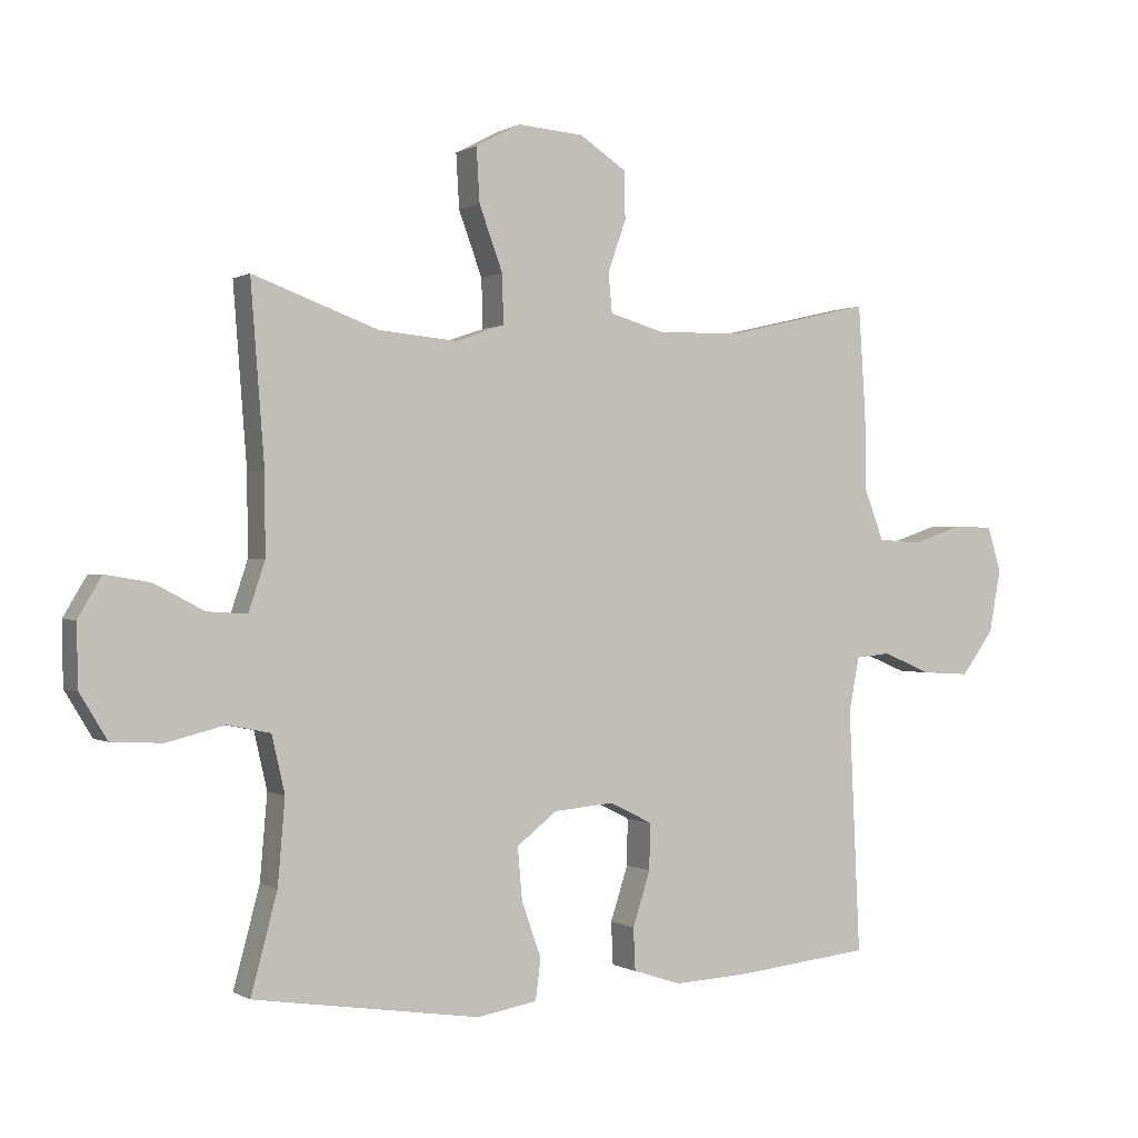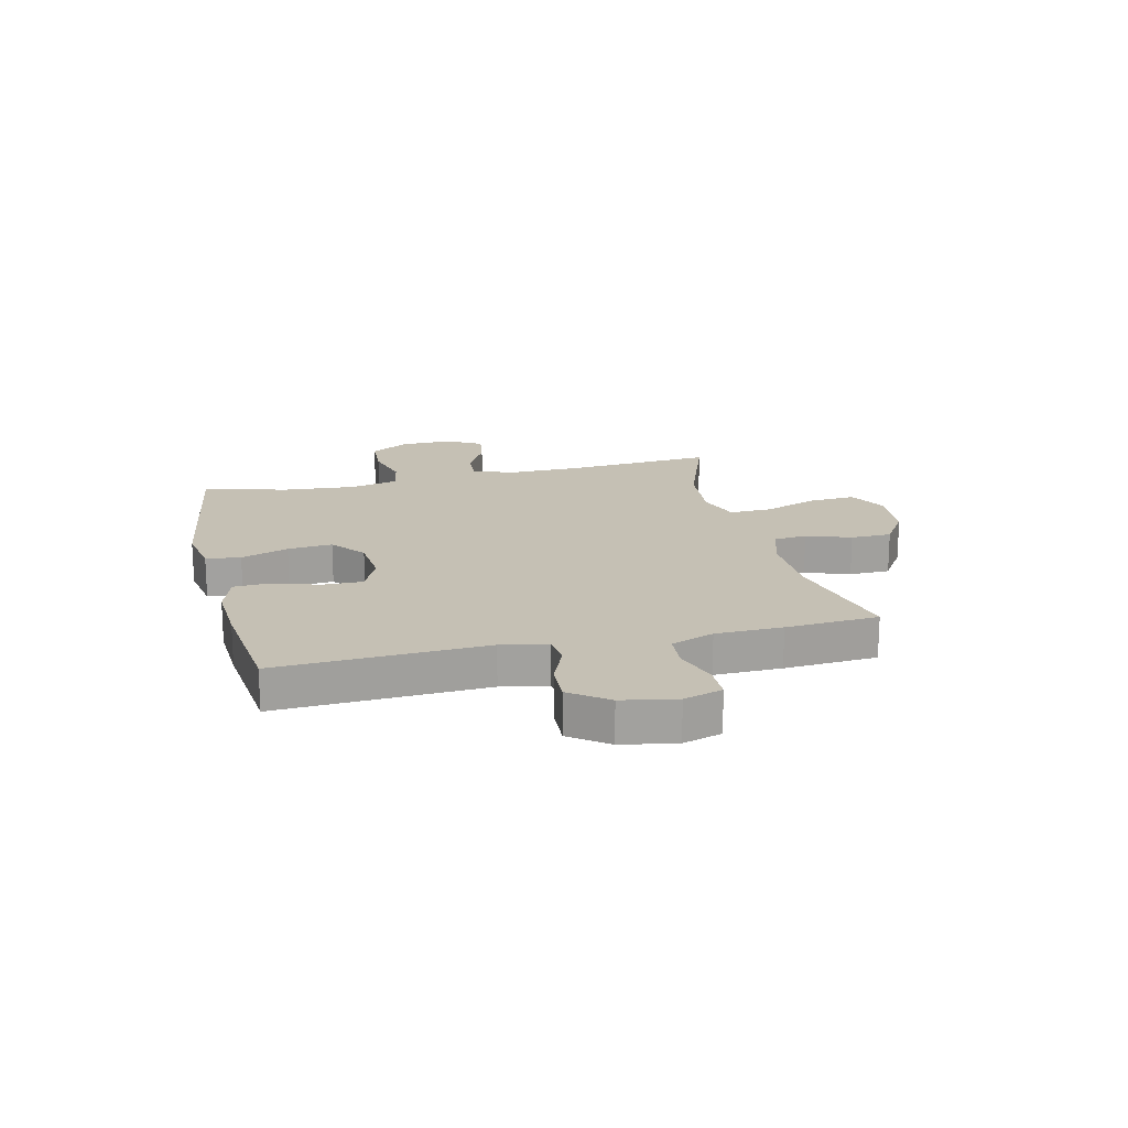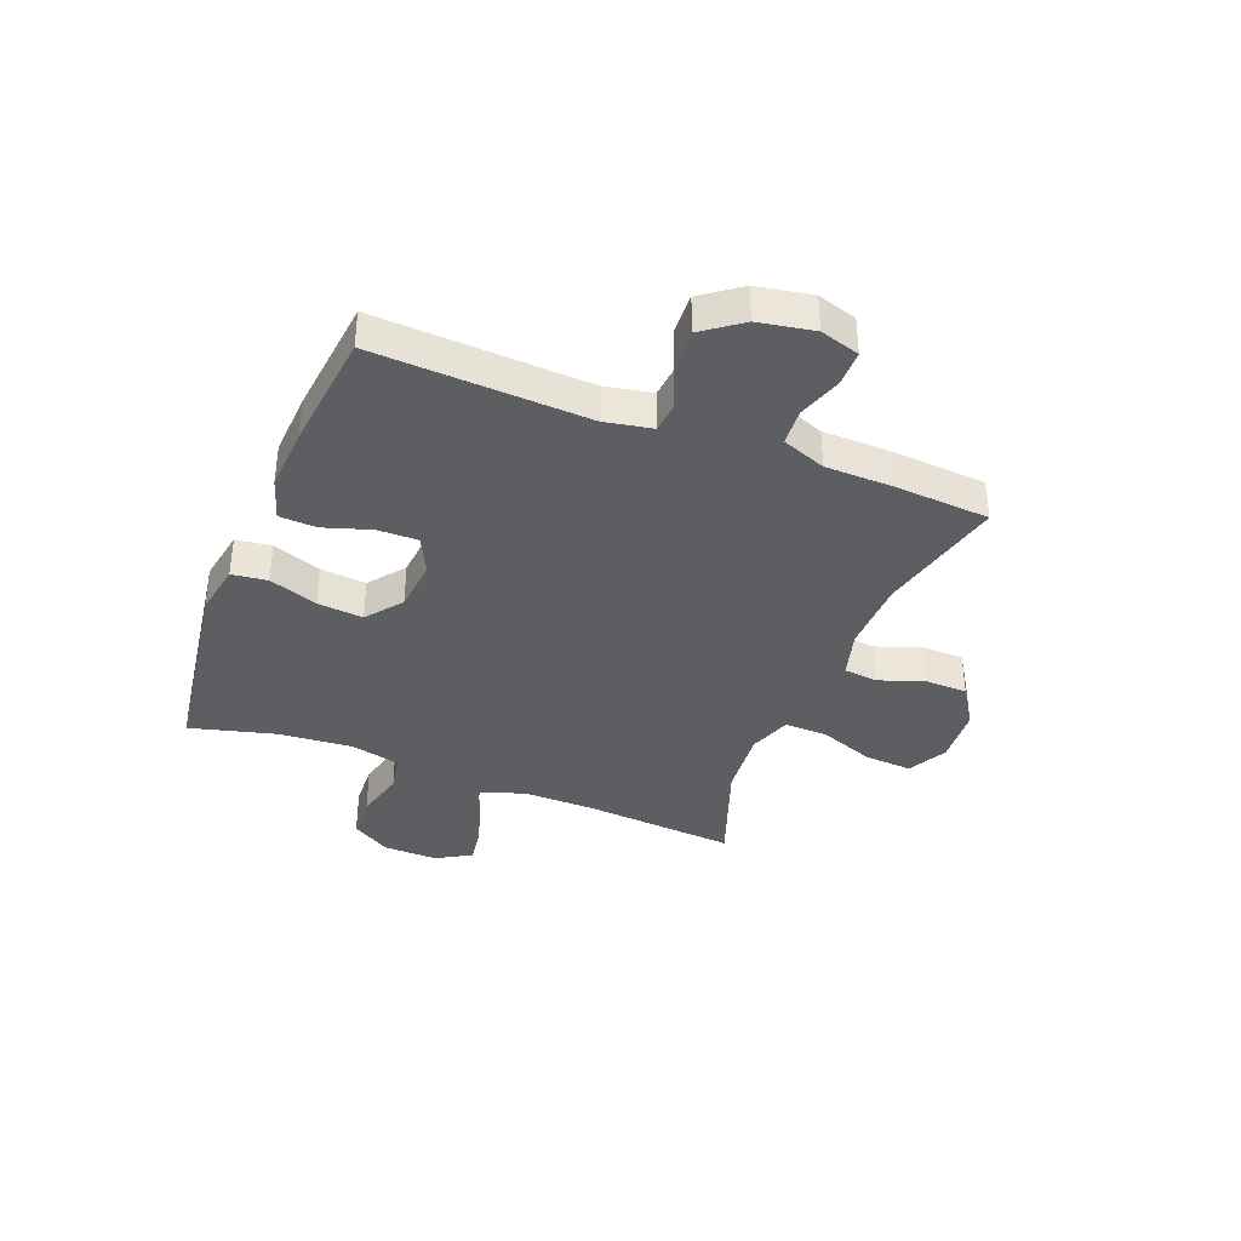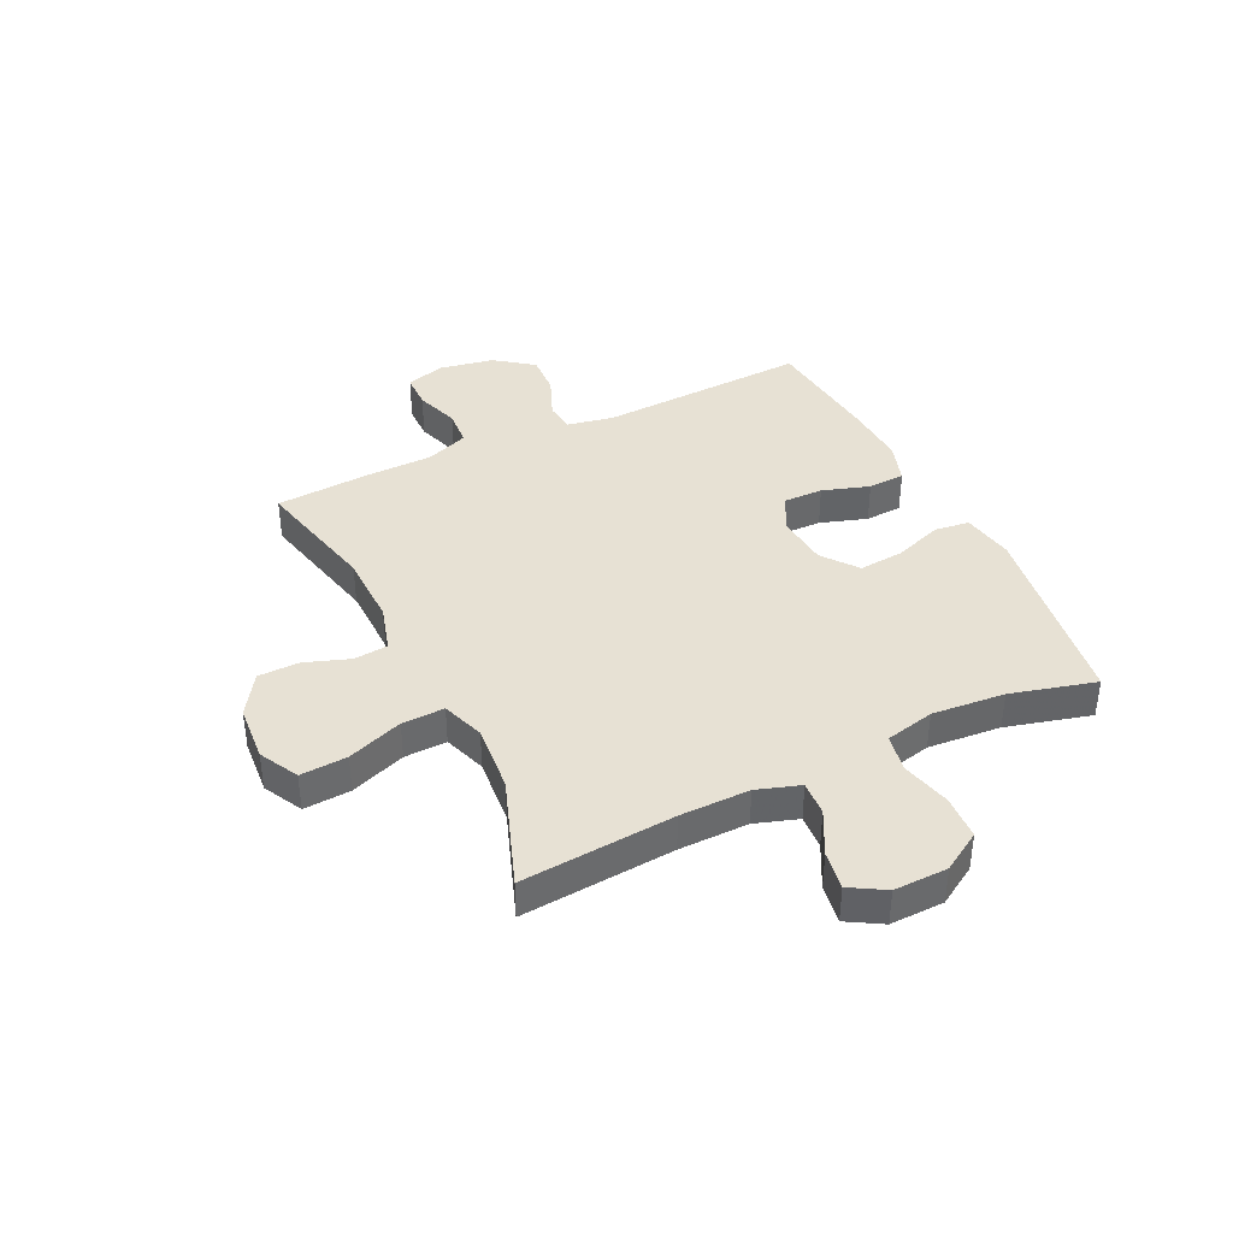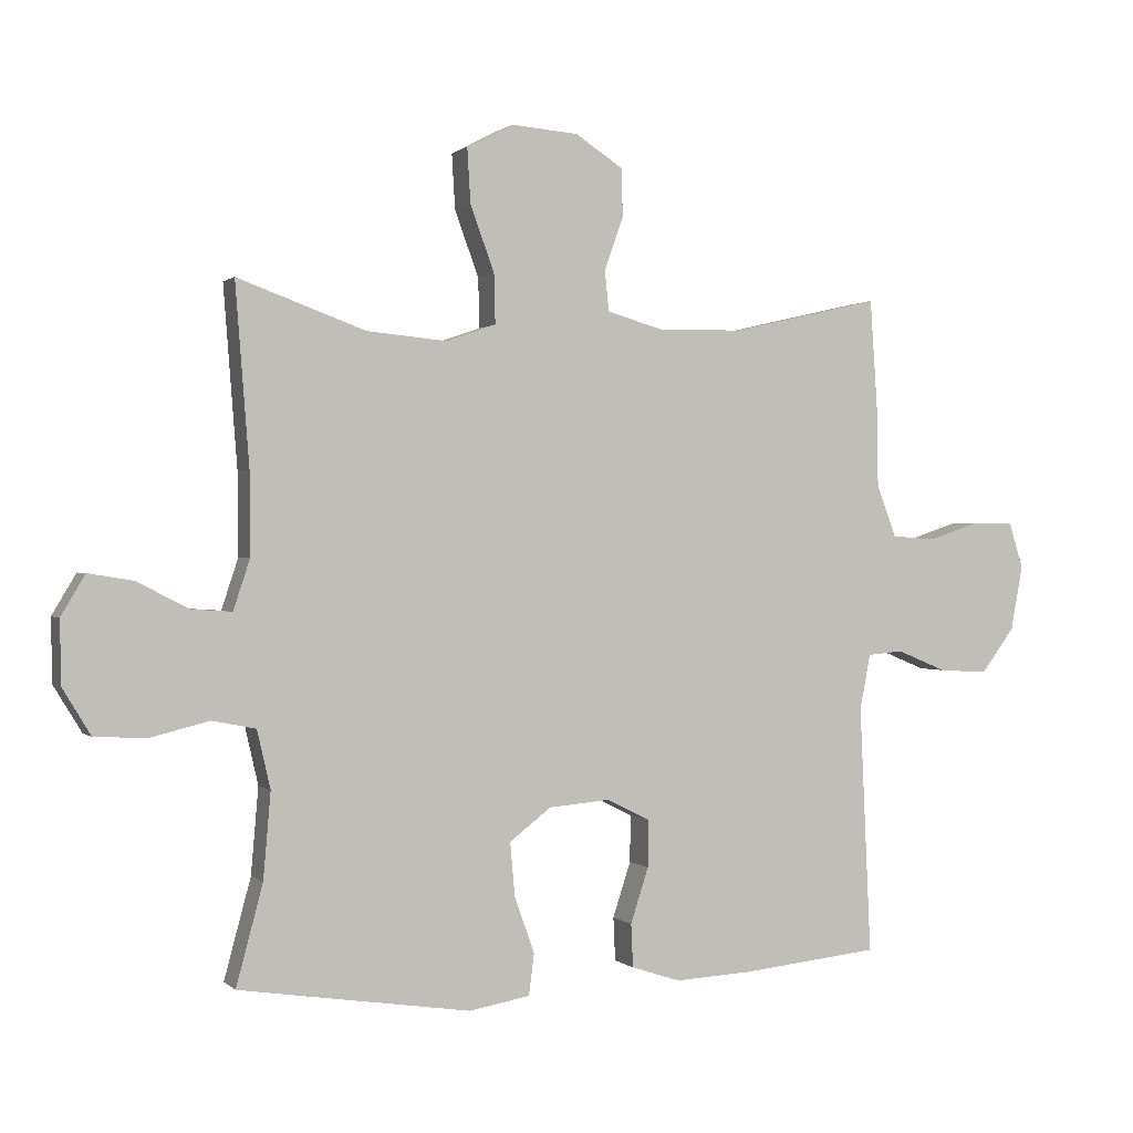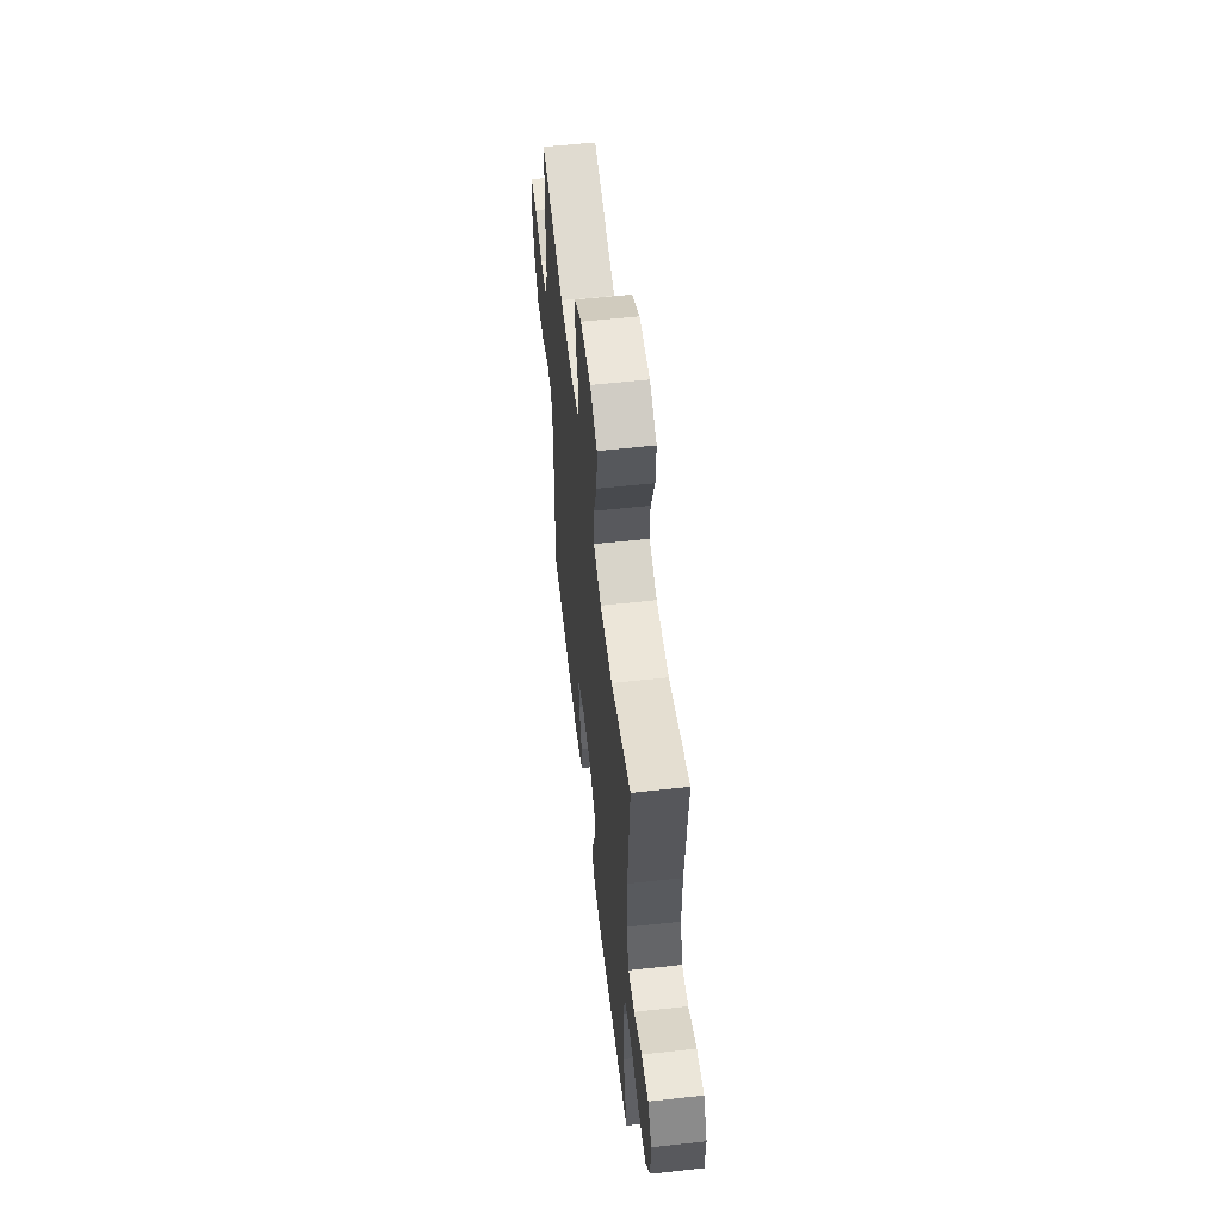
<metadata>
{"format":"obj","ext":"obj","renderer":"f3d","projection":"perspective","resolution":1024,"background":"white","views":[{"elev":0.1,"azim":152.8,"up":"+Z"},{"elev":18.2,"azim":-103.5,"up":"+Y"},{"elev":-37.3,"azim":-111.7,"up":"+Y"},{"elev":39.4,"azim":64.2,"up":"+Y"},{"elev":0.5,"azim":158.9,"up":"+Z"},{"elev":57.3,"azim":83.5,"up":"+Z"}]}
</metadata>
<code>
v 0.5 0.07 0.5
v 0.479 0.07 0.23
v 0.478 0.07 0.107
v 0.503 0.07 0.031
v 0.564 0.07 0.035
v 0.641 0.07 0.075
v 0.709 0.07 0.086
v 0.745 0.07 0.025
v 0.743 0.07 -0.07
v 0.701 0.07 -0.139
v 0.623 0.07 -0.143
v 0.535 0.07 -0.121
v 0.469 0.07 -0.134
v 0.449 0.07 -0.221
v 0.46 0.07 -0.35
v 0.5 0.07 -0.5
v 0.153 0.07 -0.552
v 0.061 0.07 -0.536
v 0.053 0.07 -0.474
v 0.083 0.07 -0.389
v 0.09 0.07 -0.309
v 0.028 0.07 -0.261
v -0.064 0.07 -0.253
v -0.129 0.07 -0.285
v -0.128 0.07 -0.356
v -0.101 0.07 -0.439
v -0.104 0.07 -0.504
v -0.178 0.07 -0.528
v -0.292 0.07 -0.522
v -0.5 0.07 -0.5
v -0.483 0.07 -0.128
v -0.499 0.07 -0.045
v -0.552 0.07 -0.04
v -0.627 0.07 -0.071
v -0.7 0.07 -0.075
v -0.75 0.07 -0.008
v -0.768 0.07 0.089
v -0.747 0.07 0.158
v -0.685 0.07 0.159
v -0.607 0.07 0.133
v -0.542 0.07 0.138
v -0.513 0.07 0.215
v -0.511 0.07 0.334
v -0.5 0.07 0.5
v -0.276 0.07 0.448
v -0.148 0.07 0.446
v -0.065 0.07 0.47
v -0.059 0.07 0.53
v -0.087 0.07 0.609
v -0.086 0.07 0.682
v -0.014 0.07 0.729
v 0.087 0.07 0.737
v 0.156 0.07 0.701
v 0.151 0.07 0.618
v 0.115 0.07 0.52
v 0.113 0.07 0.445
v 0.188 0.07 0.419
v 0.308 0.07 0.43
v 0.5 0 0.5
v 0.479 0 0.23
v 0.478 0 0.107
v 0.503 0 0.031
v 0.564 0 0.035
v 0.641 0 0.075
v 0.709 0 0.086
v 0.745 0 0.025
v 0.743 0 -0.07
v 0.701 0 -0.139
v 0.623 0 -0.143
v 0.535 0 -0.121
v 0.469 0 -0.134
v 0.449 0 -0.221
v 0.46 0 -0.35
v 0.5 0 -0.5
v 0.153 0 -0.552
v 0.061 0 -0.536
v 0.053 0 -0.474
v 0.083 0 -0.389
v 0.09 0 -0.309
v 0.028 0 -0.261
v -0.064 0 -0.253
v -0.129 0 -0.285
v -0.128 0 -0.356
v -0.101 0 -0.439
v -0.104 0 -0.504
v -0.178 0 -0.528
v -0.292 0 -0.522
v -0.5 0 -0.5
v -0.483 0 -0.128
v -0.499 0 -0.045
v -0.552 0 -0.04
v -0.627 0 -0.071
v -0.7 0 -0.075
v -0.75 0 -0.008
v -0.768 0 0.089
v -0.747 0 0.158
v -0.685 0 0.159
v -0.607 0 0.133
v -0.542 0 0.138
v -0.513 0 0.215
v -0.511 0 0.334
v -0.5 0 0.5
v -0.276 0 0.448
v -0.148 0 0.446
v -0.065 0 0.47
v -0.059 0 0.53
v -0.087 0 0.609
v -0.086 0 0.682
v -0.014 0 0.729
v 0.087 0 0.737
v 0.156 0 0.701
v 0.151 0 0.618
v 0.115 0 0.52
v 0.113 0 0.445
v 0.188 0 0.419
v 0.308 0 0.43
f 52 53 54 55
f 52 55 56
f 51 52 56
f 48 49 50 51
f 47 48 51 56
f 46 47 56 57
f 42 43 44 45
f 41 42 45 46
f 37 38 39 40
f 37 40 41
f 36 37 41
f 33 34 35 36
f 32 33 36 41
f 28 29 30 31
f 28 31 32
f 25 26 27 28
f 24 25 28 32
f 23 24 32 41
f 17 18 19 20
f 15 16 17 20
f 14 15 20 21
f 13 14 21 22
f 9 10 11 12
f 9 12 13
f 8 9 13
f 5 6 7 8
f 4 5 8 13
f 3 4 13 22
f 58 1 2
f 57 58 2 3
f 23 41 46 57
f 3 22 23 57
f 113 112 111 110
f 114 113 110
f 114 110 109
f 109 108 107 106
f 114 109 106 105
f 115 114 105 104
f 103 102 101 100
f 104 103 100 99
f 98 97 96 95
f 99 98 95
f 99 95 94
f 94 93 92 91
f 99 94 91 90
f 89 88 87 86
f 90 89 86
f 86 85 84 83
f 90 86 83 82
f 99 90 82 81
f 78 77 76 75
f 78 75 74 73
f 79 78 73 72
f 80 79 72 71
f 70 69 68 67
f 71 70 67
f 71 67 66
f 66 65 64 63
f 71 66 63 62
f 80 71 62 61
f 60 59 116
f 61 60 116 115
f 115 104 99 81
f 115 81 80 61
f 1 59 60 2
f 2 60 61 3
f 3 61 62 4
f 4 62 63 5
f 5 63 64 6
f 6 64 65 7
f 7 65 66 8
f 8 66 67 9
f 9 67 68 10
f 10 68 69 11
f 11 69 70 12
f 12 70 71 13
f 13 71 72 14
f 14 72 73 15
f 15 73 74 16
f 16 74 75 17
f 17 75 76 18
f 18 76 77 19
f 19 77 78 20
f 20 78 79 21
f 21 79 80 22
f 22 80 81 23
f 23 81 82 24
f 24 82 83 25
f 25 83 84 26
f 26 84 85 27
f 27 85 86 28
f 28 86 87 29
f 29 87 88 30
f 30 88 89 31
f 31 89 90 32
f 32 90 91 33
f 33 91 92 34
f 34 92 93 35
f 35 93 94 36
f 36 94 95 37
f 37 95 96 38
f 38 96 97 39
f 39 97 98 40
f 40 98 99 41
f 41 99 100 42
f 42 100 101 43
f 43 101 102 44
f 44 102 103 45
f 45 103 104 46
f 46 104 105 47
f 47 105 106 48
f 48 106 107 49
f 49 107 108 50
f 50 108 109 51
f 51 109 110 52
f 52 110 111 53
f 53 111 112 54
f 54 112 113 55
f 55 113 114 56
f 56 114 115 57
f 57 115 116 58
f 58 116 59 1

</code>
